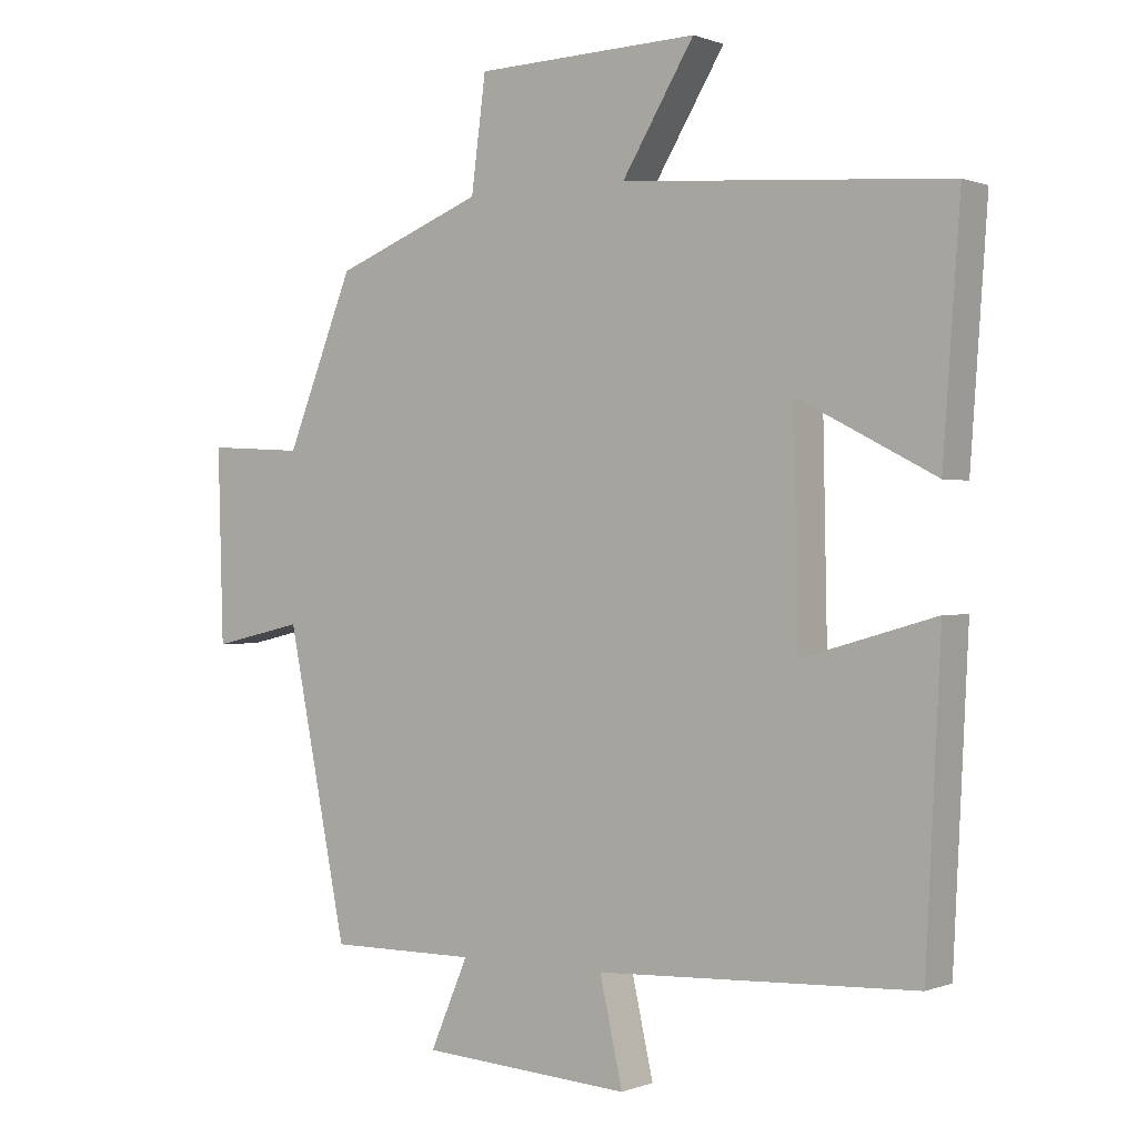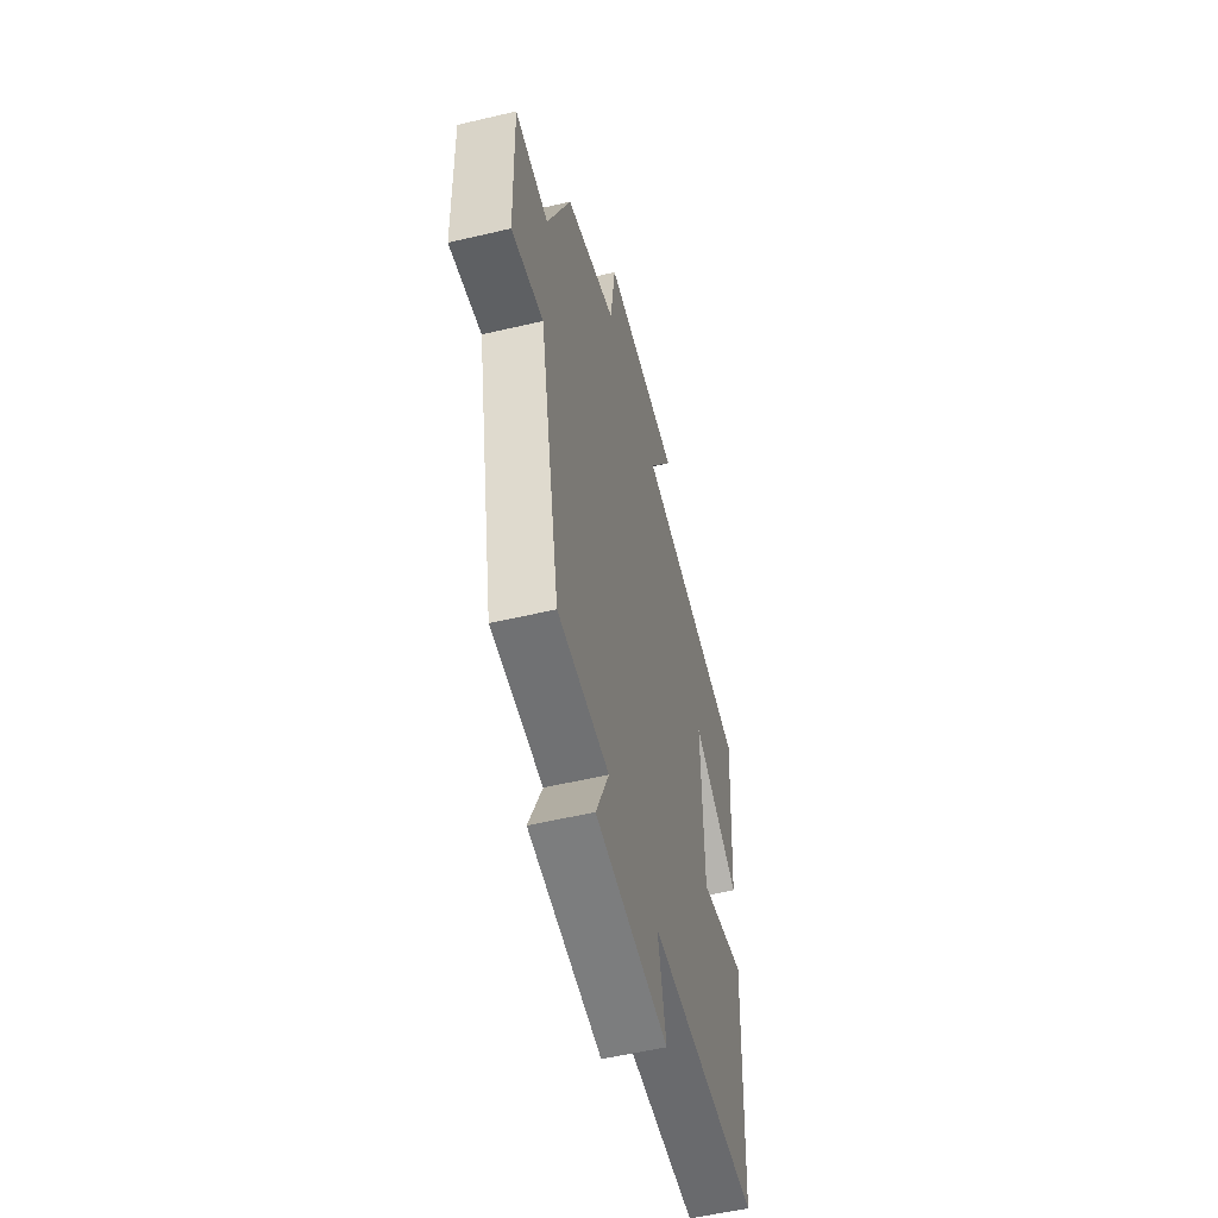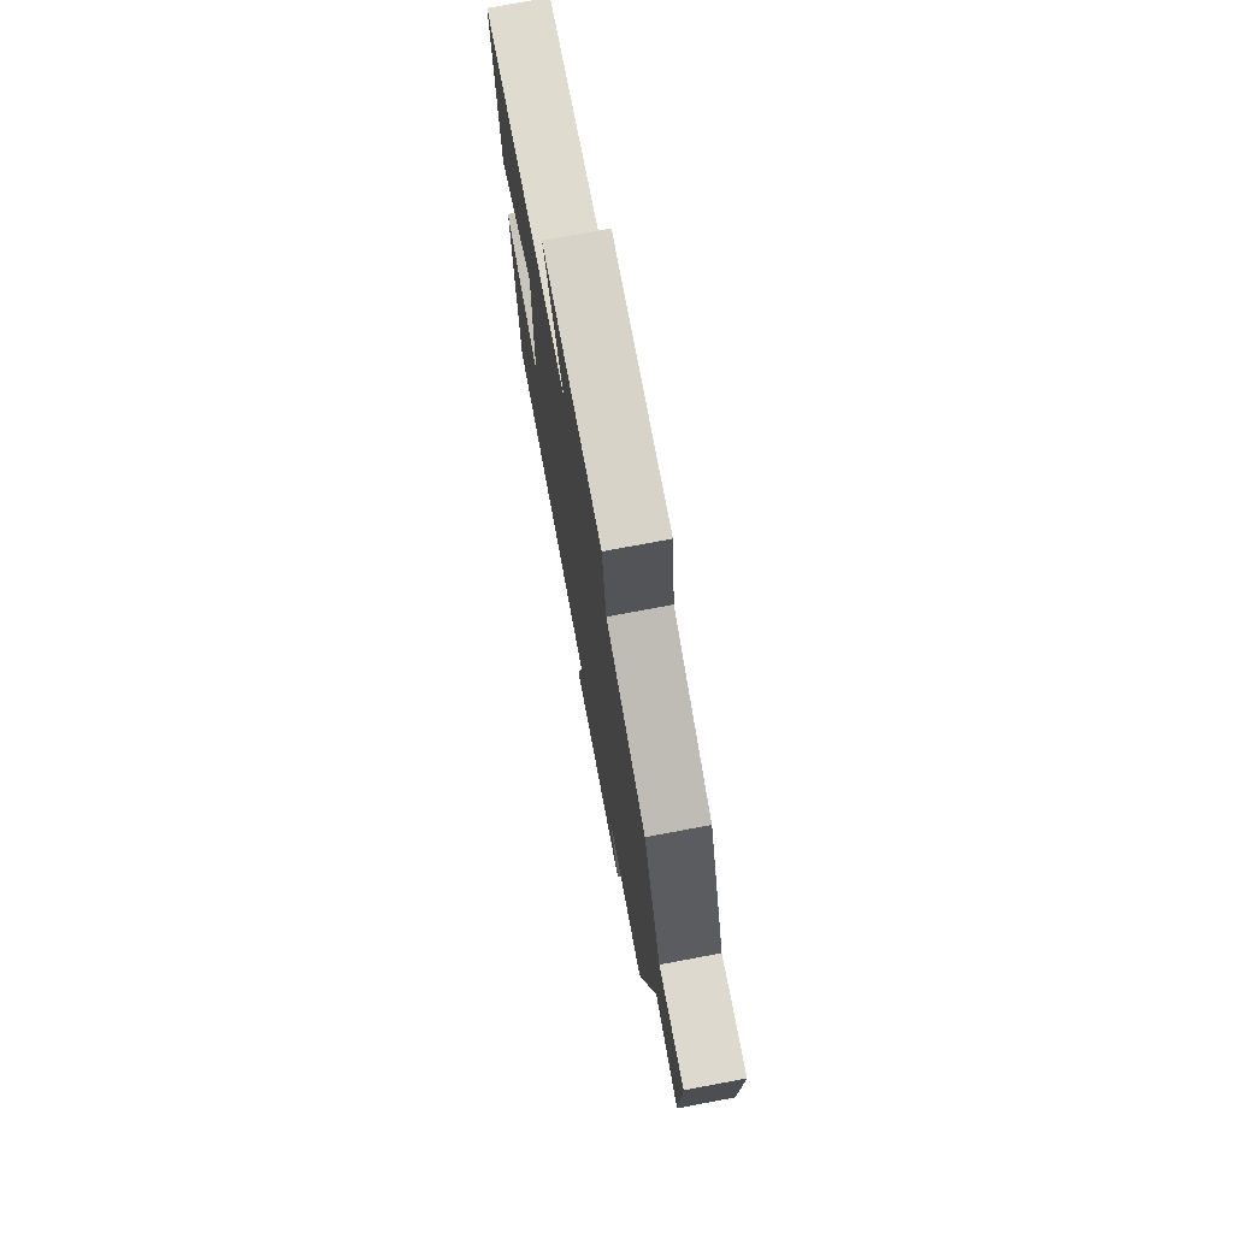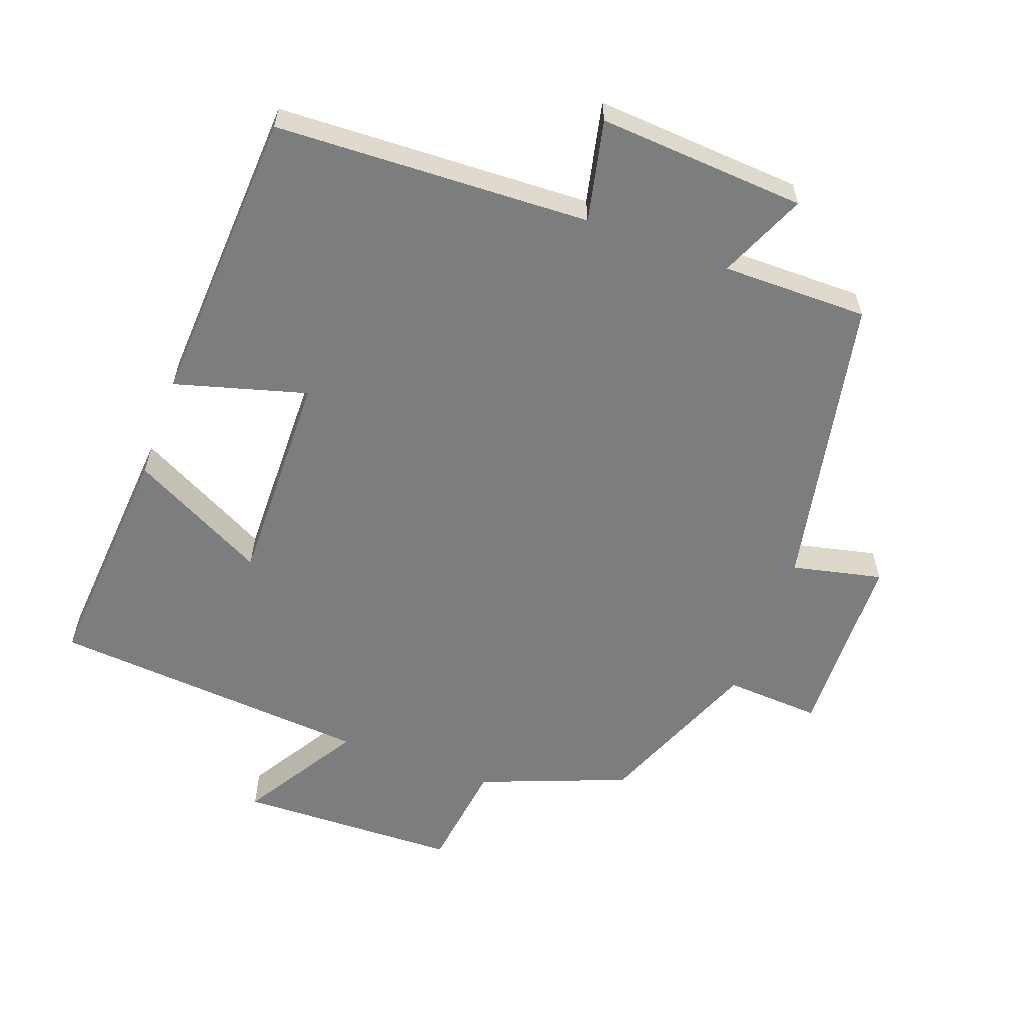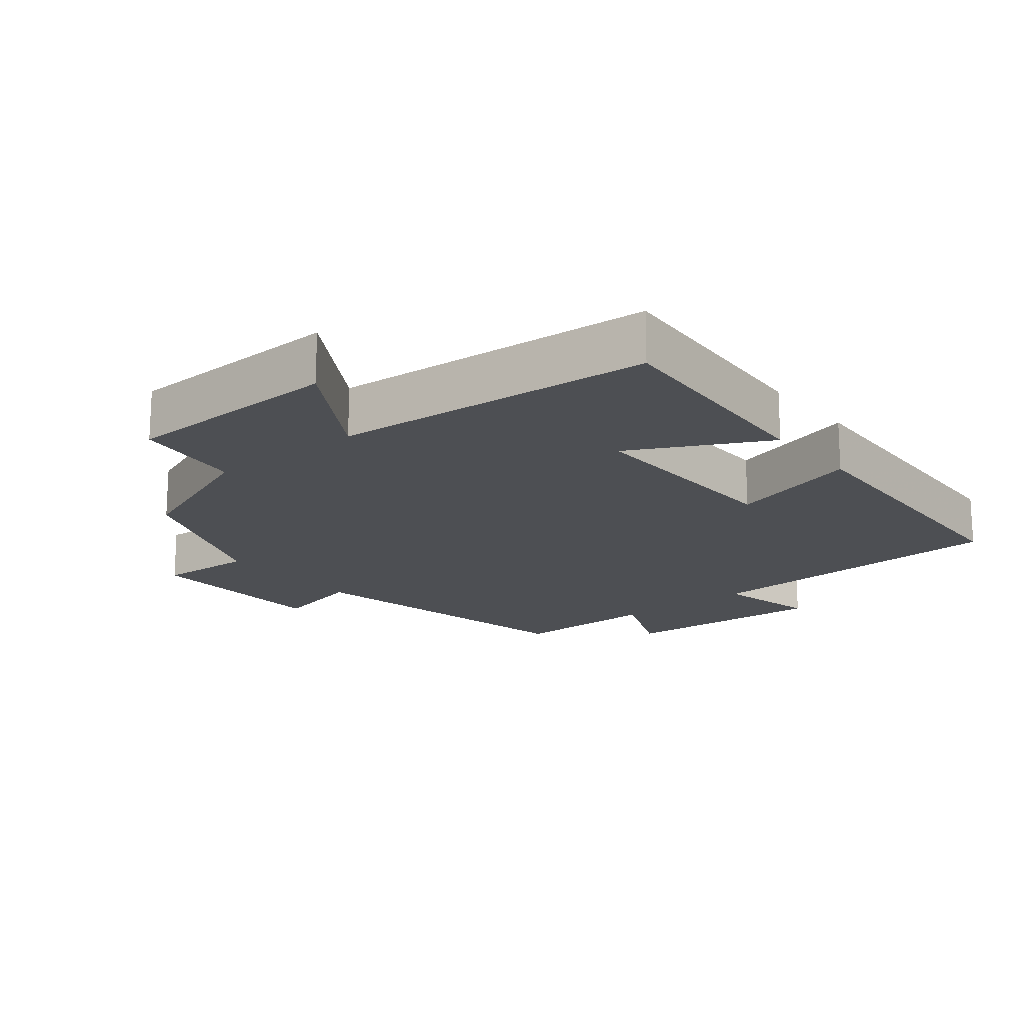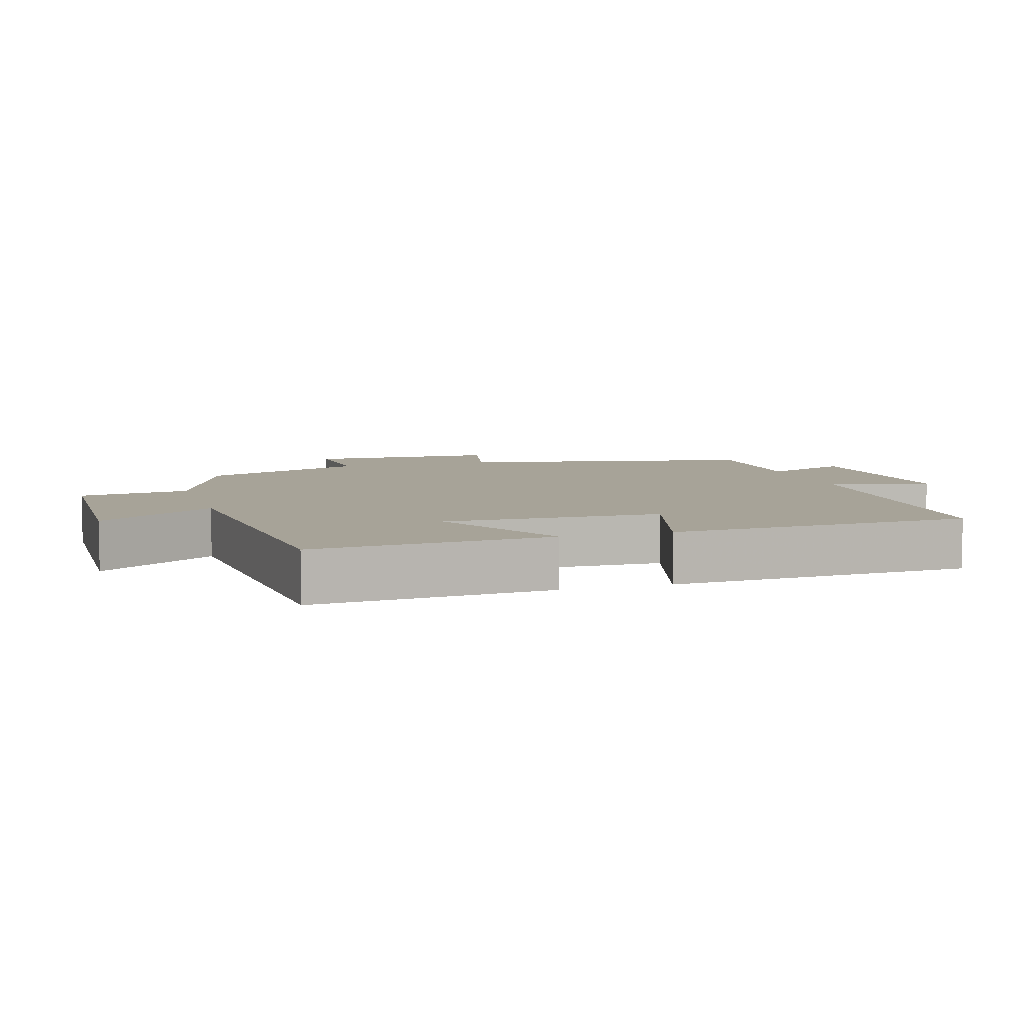
<metadata>
{"format":"obj","ext":"obj","renderer":"f3d","projection":"perspective","resolution":1024,"background":"white","views":[{"elev":0.2,"azim":35.5,"up":"+Z"},{"elev":-55.4,"azim":-76.1,"up":"+Z"},{"elev":74.6,"azim":-100.6,"up":"+Z"},{"elev":-59.0,"azim":159.7,"up":"+Y"},{"elev":-17.7,"azim":39.1,"up":"+Y"},{"elev":6.8,"azim":73.1,"up":"+Y"}]}
</metadata>
<code>
v 0.478 0.07 -0.48
v 0.017 0.07 -0.5
v 0.05 0.07 -0.648
v -0.254 0.07 -0.628
v -0.199 0.07 -0.5
v -0.413 0.07 -0.501
v -0.5 0.07 -0.066
v -0.632 0.07 -0.096
v -0.64 0.07 0.182
v -0.5 0.07 0.174
v -0.403 0.07 0.416
v -0.188 0.07 0.5
v -0.167 0.07 0.662
v 0.157 0.07 0.672
v 0.052 0.07 0.5
v 0.525 0.07 0.464
v 0.5 0.07 0.117
v 0.301 0.07 0.22
v 0.307 0.07 -0.096
v 0.5 0.07 -0.041
v 0.478 0 -0.48
v 0.017 0 -0.5
v 0.05 0 -0.648
v -0.254 0 -0.628
v -0.199 0 -0.5
v -0.413 0 -0.501
v -0.5 0 -0.066
v -0.632 0 -0.096
v -0.64 0 0.182
v -0.5 0 0.174
v -0.403 0 0.416
v -0.188 0 0.5
v -0.167 0 0.662
v 0.157 0 0.672
v 0.052 0 0.5
v 0.525 0 0.464
v 0.5 0 0.117
v 0.301 0 0.22
v 0.307 0 -0.096
v 0.5 0 -0.041
f 19 20 1 2
f 18 19 2
f 15 16 17 18
f 15 18 2
f 12 13 14 15
f 10 11 12 15
f 10 15 2
f 7 8 9 10
f 5 6 7 10
f 5 10 2 3
f 3 4 5
f 22 21 40 39
f 22 39 38
f 38 37 36 35
f 22 38 35
f 35 34 33 32
f 35 32 31 30
f 22 35 30
f 30 29 28 27
f 30 27 26 25
f 23 22 30 25
f 25 24 23
f 1 21 22 2
f 2 22 23 3
f 3 23 24 4
f 4 24 25 5
f 5 25 26 6
f 6 26 27 7
f 7 27 28 8
f 8 28 29 9
f 9 29 30 10
f 10 30 31 11
f 11 31 32 12
f 12 32 33 13
f 13 33 34 14
f 14 34 35 15
f 15 35 36 16
f 16 36 37 17
f 17 37 38 18
f 18 38 39 19
f 19 39 40 20
f 20 40 21 1

</code>
